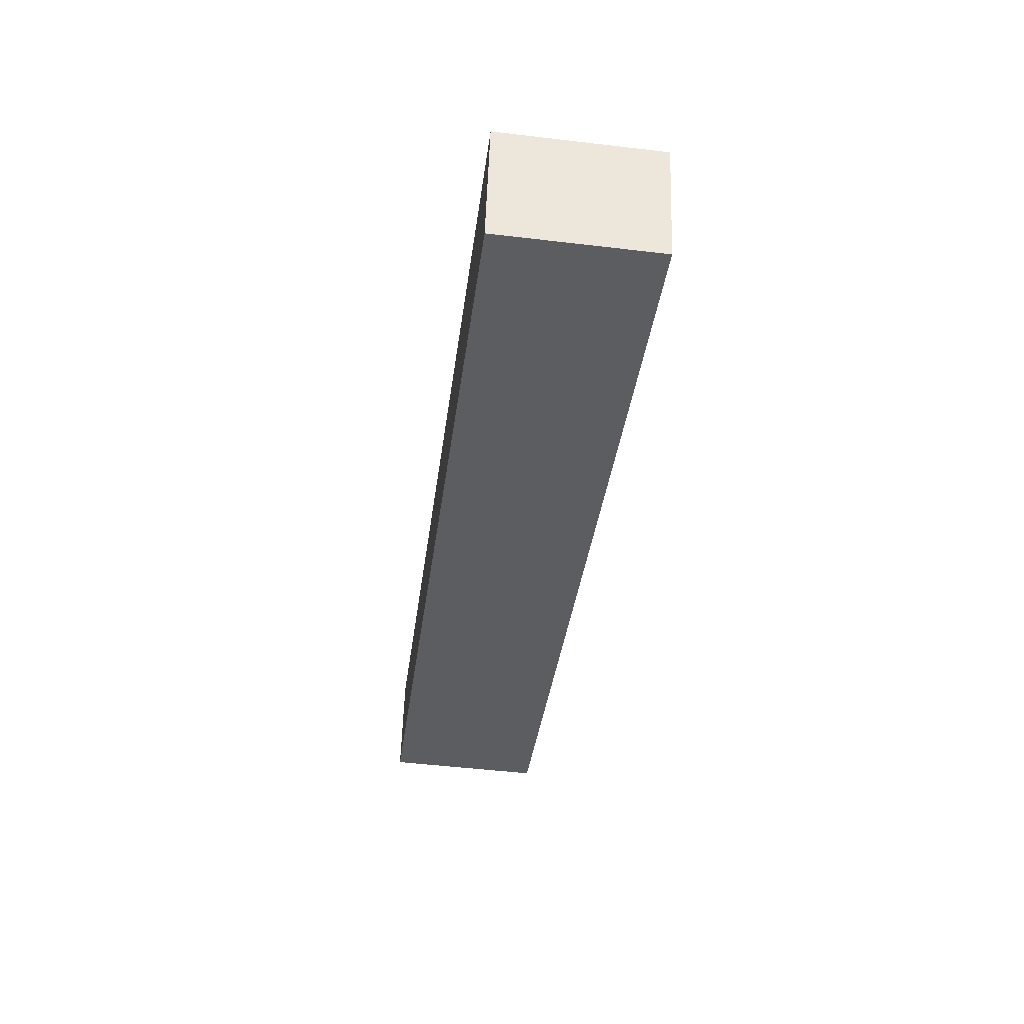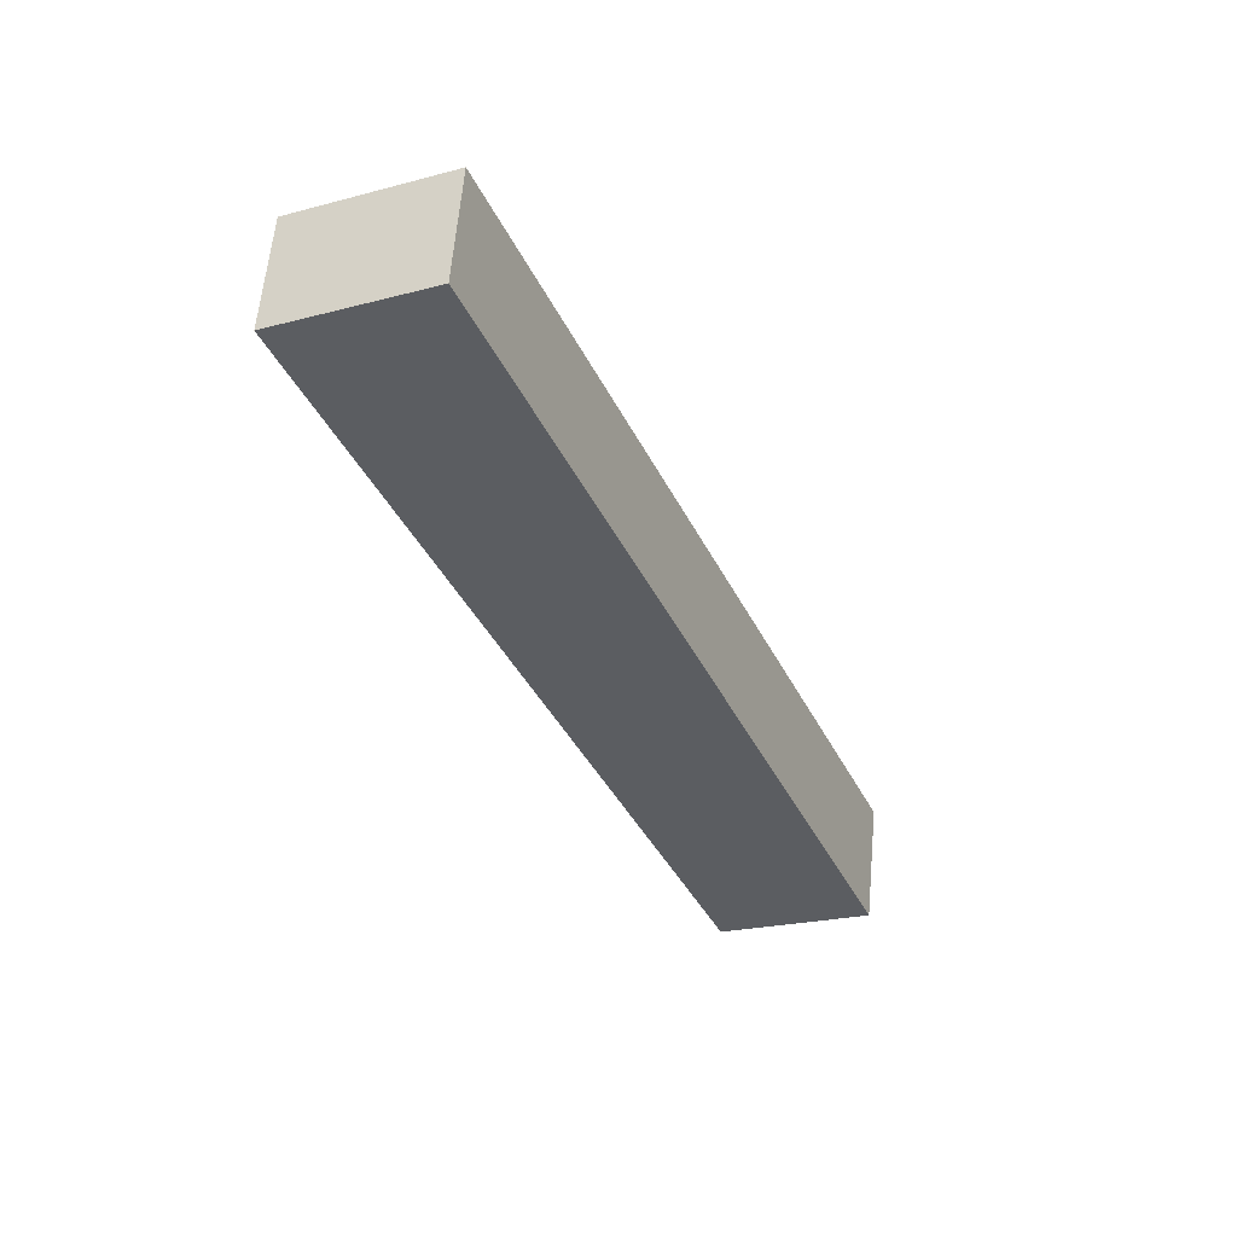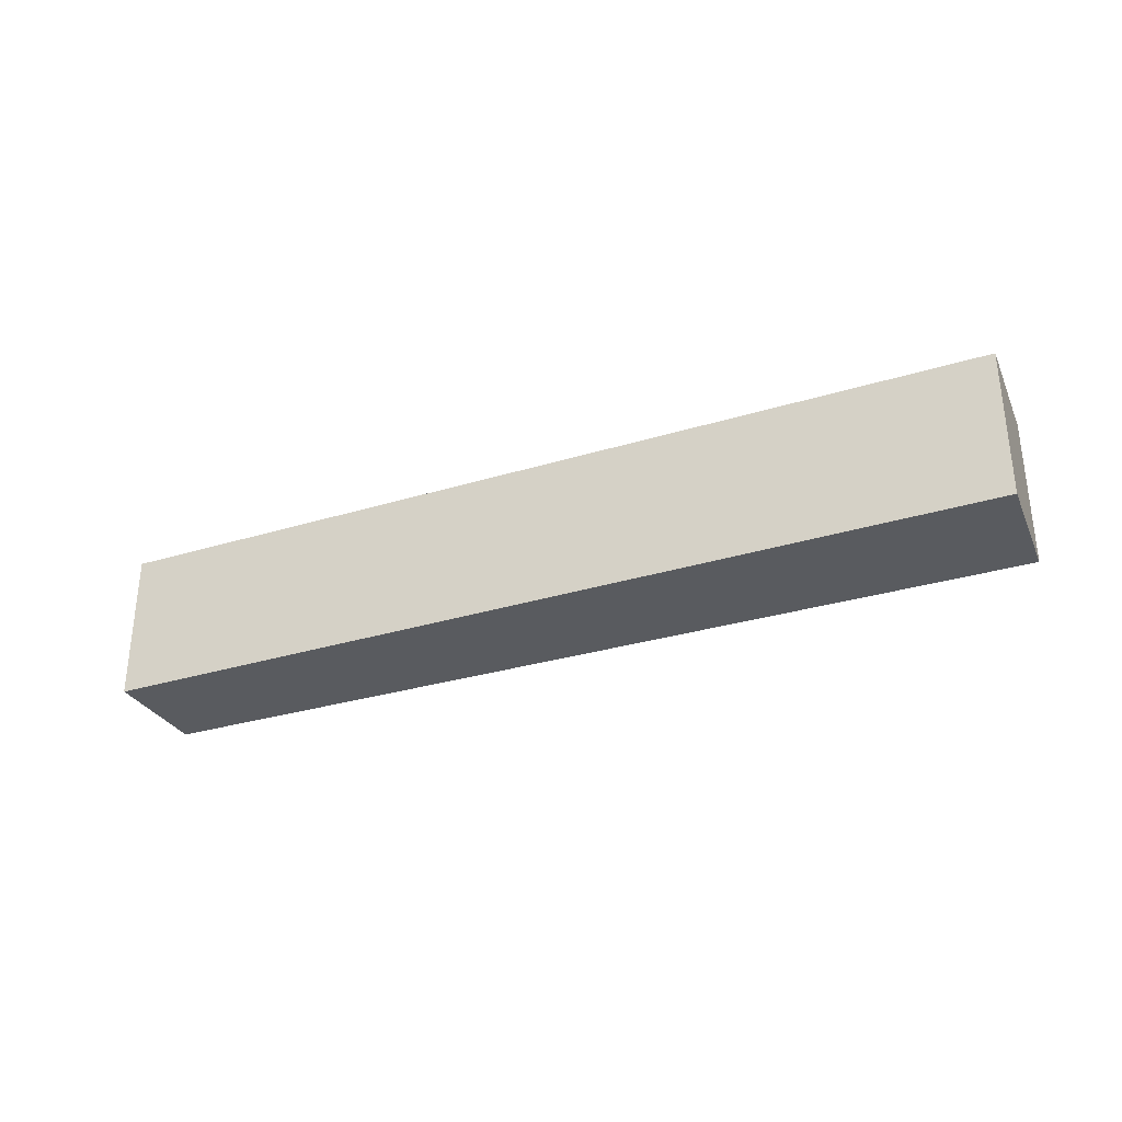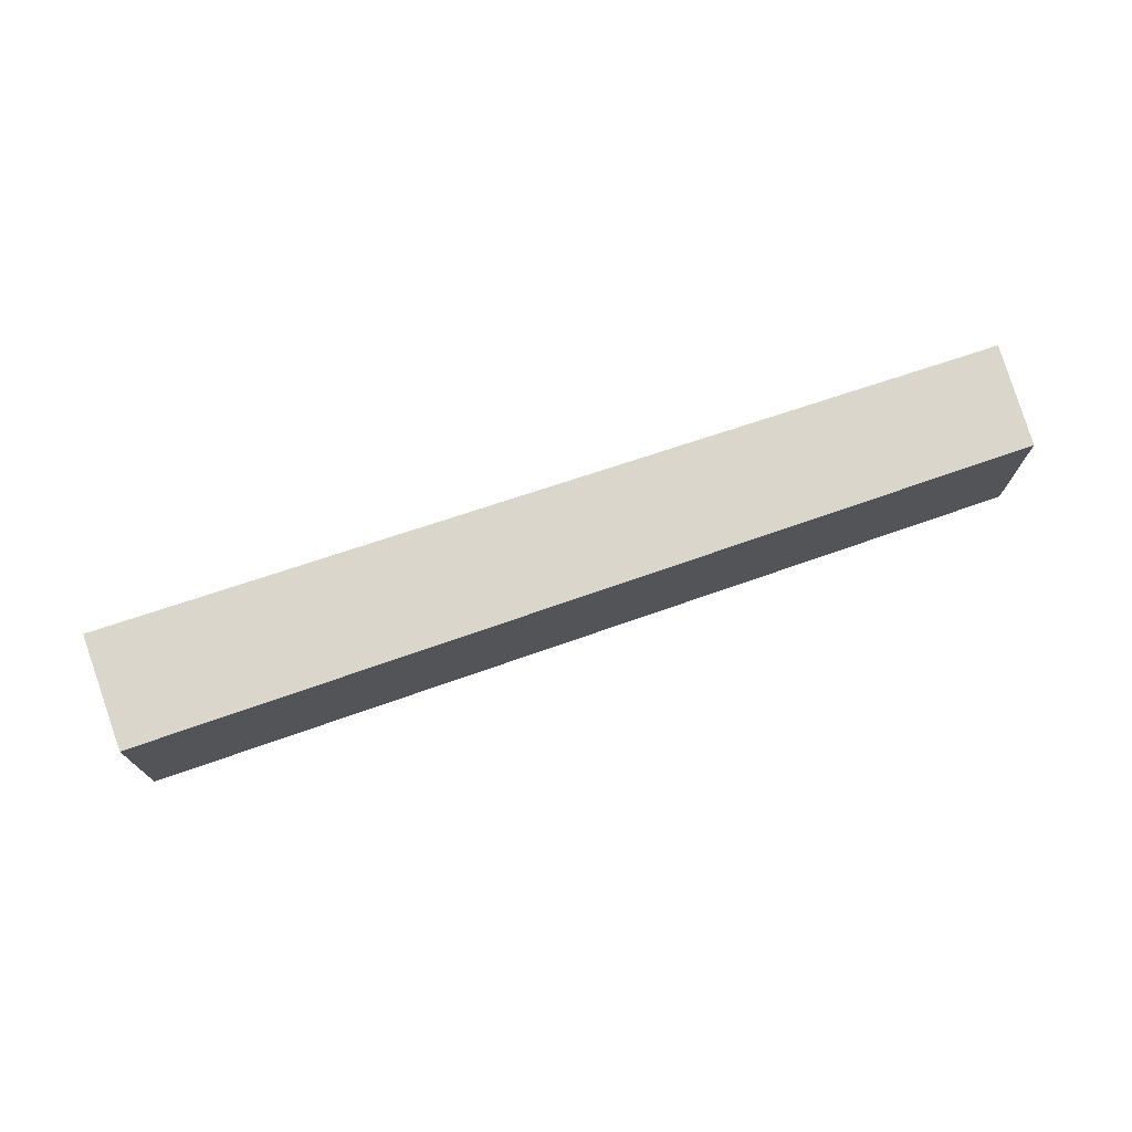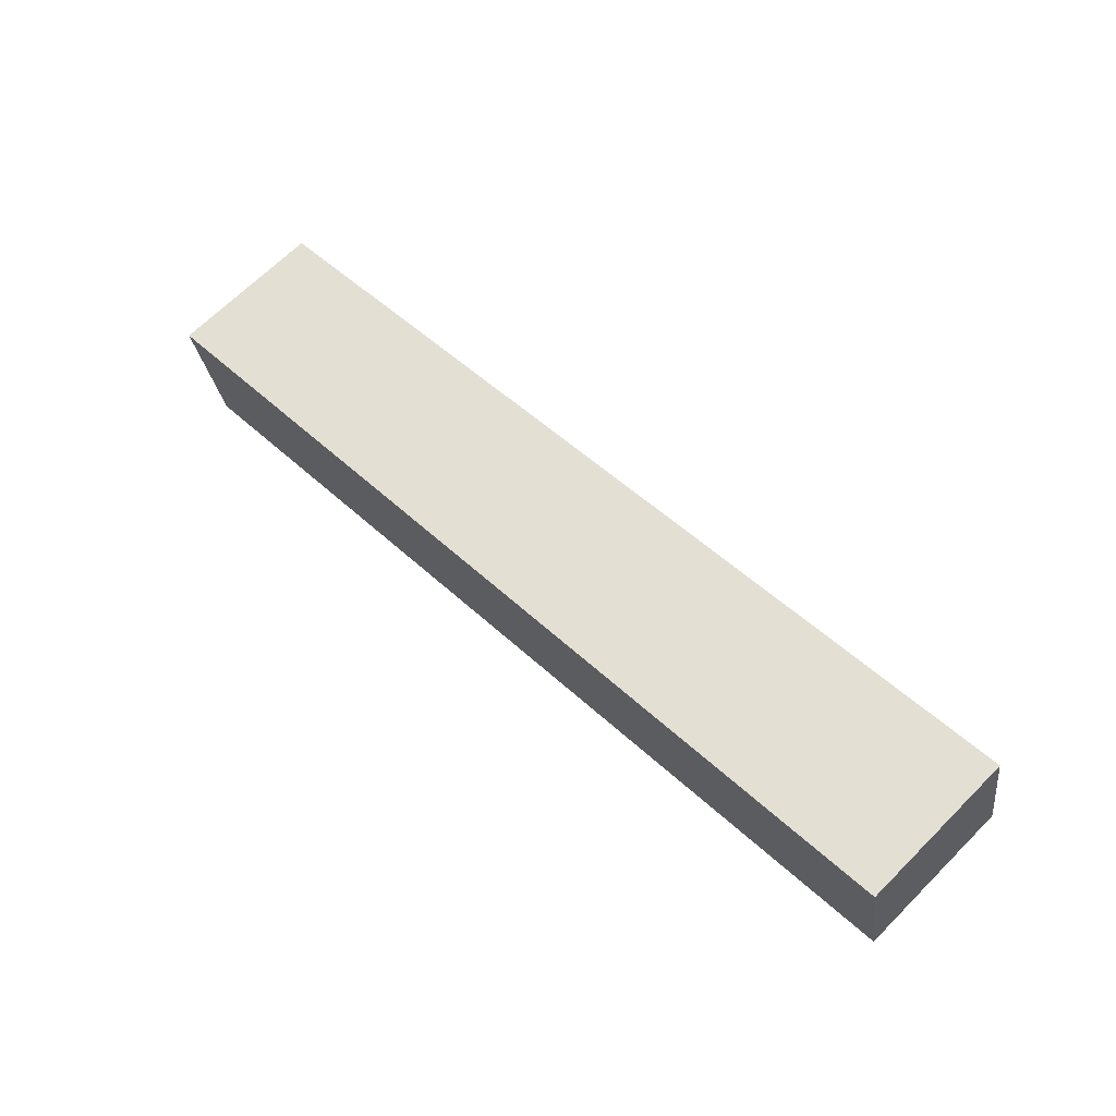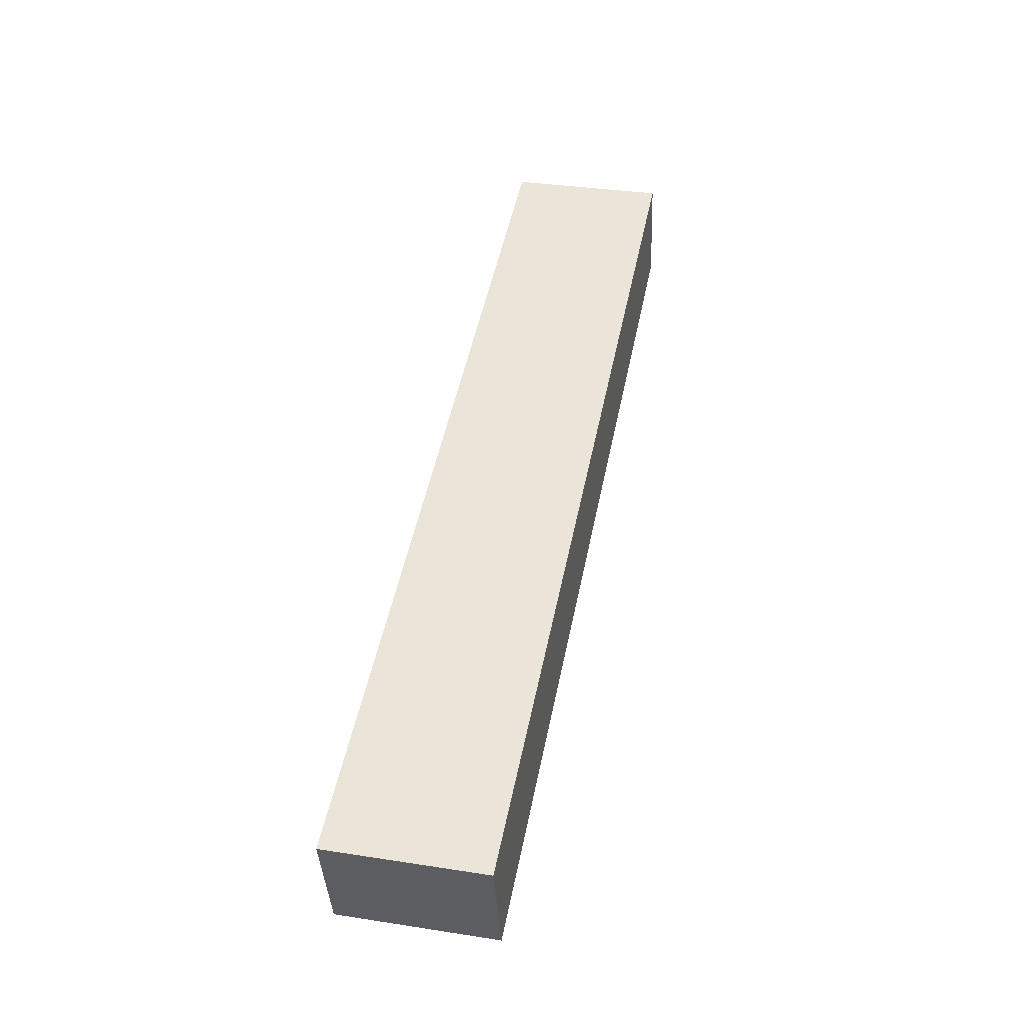
<metadata>
{"format":"obj","ext":"obj","renderer":"f3d","projection":"perspective","resolution":1024,"background":"white","views":[{"elev":-50.4,"azim":82.6,"up":"+Z"},{"elev":-22.7,"azim":-65.9,"up":"+Z"},{"elev":-32.4,"azim":36.6,"up":"+Y"},{"elev":73.5,"azim":175.1,"up":"+Y"},{"elev":67.3,"azim":-135.0,"up":"+Z"},{"elev":35.0,"azim":101.6,"up":"+Z"}]}
</metadata>
<code>
v  0 2.666 1.632e-16
v  15.67 2.666 -1.884
v  15.12 2.666 -3.849
v  0.329 2.666 1.81
v  15.67 1.154e-16 -1.884
v  15.12 2.357e-16 -3.849
v  0 0 0
v  0.329 -1.108e-16 1.81
g defaultobject
f 1 2 3
f 2 1 4
f 5 3 2
f 3 5 6
f 6 1 3
f 1 6 7
f 7 4 1
f 4 7 8
f 8 2 4
f 2 8 5
f 8 6 5
f 6 8 7

</code>
